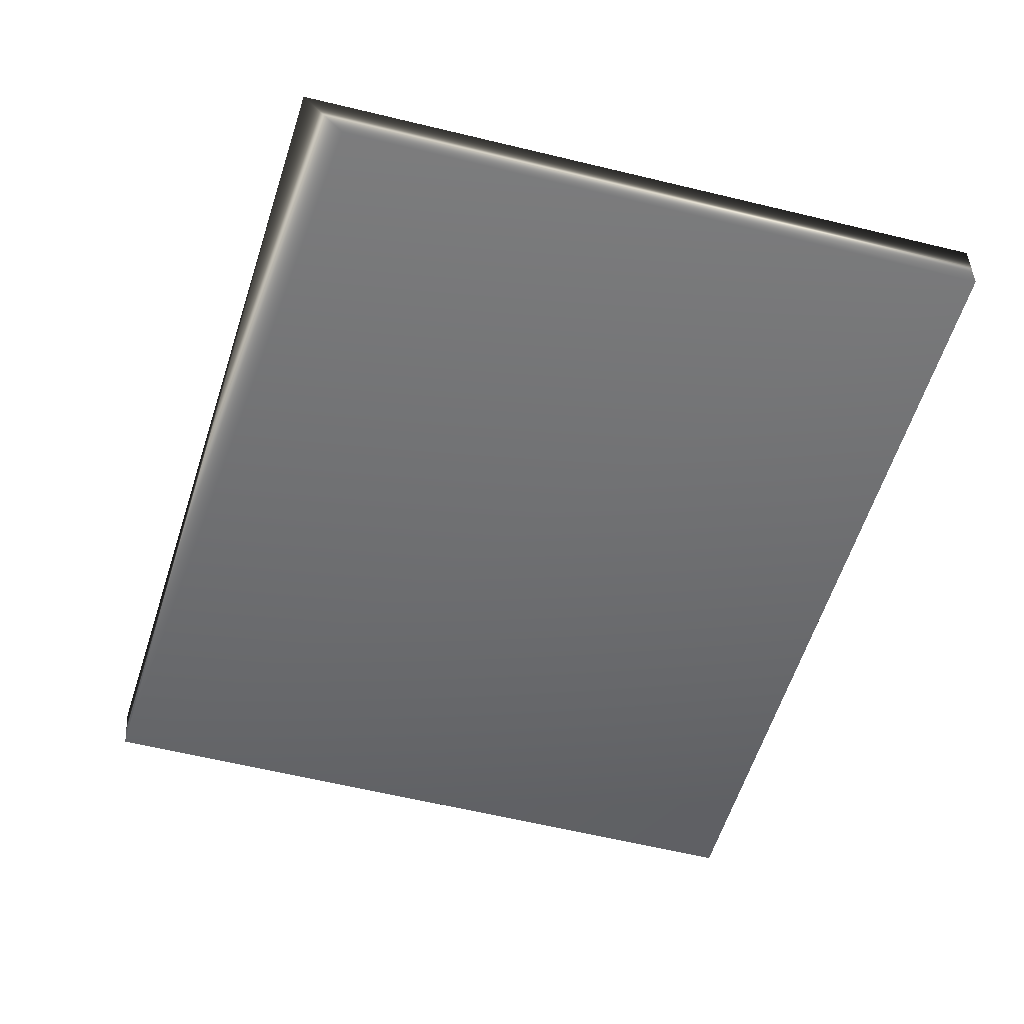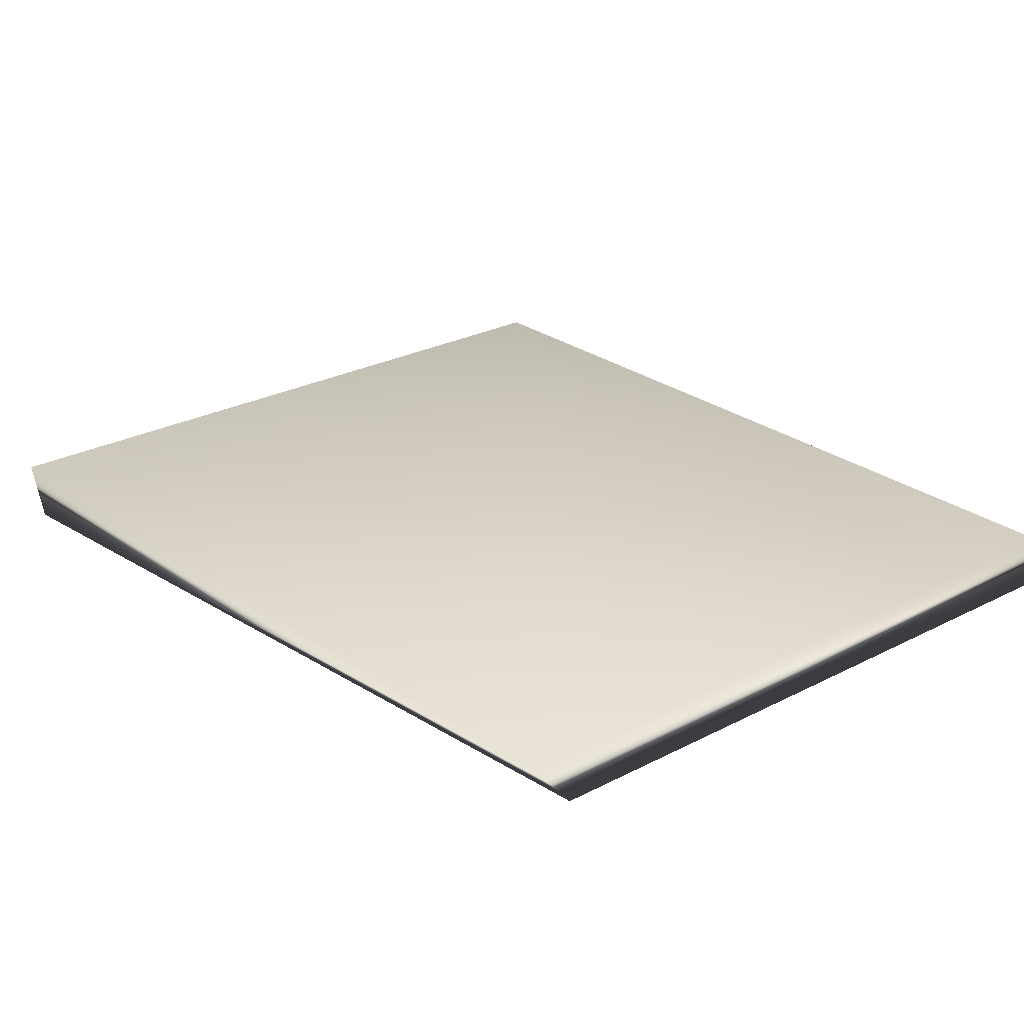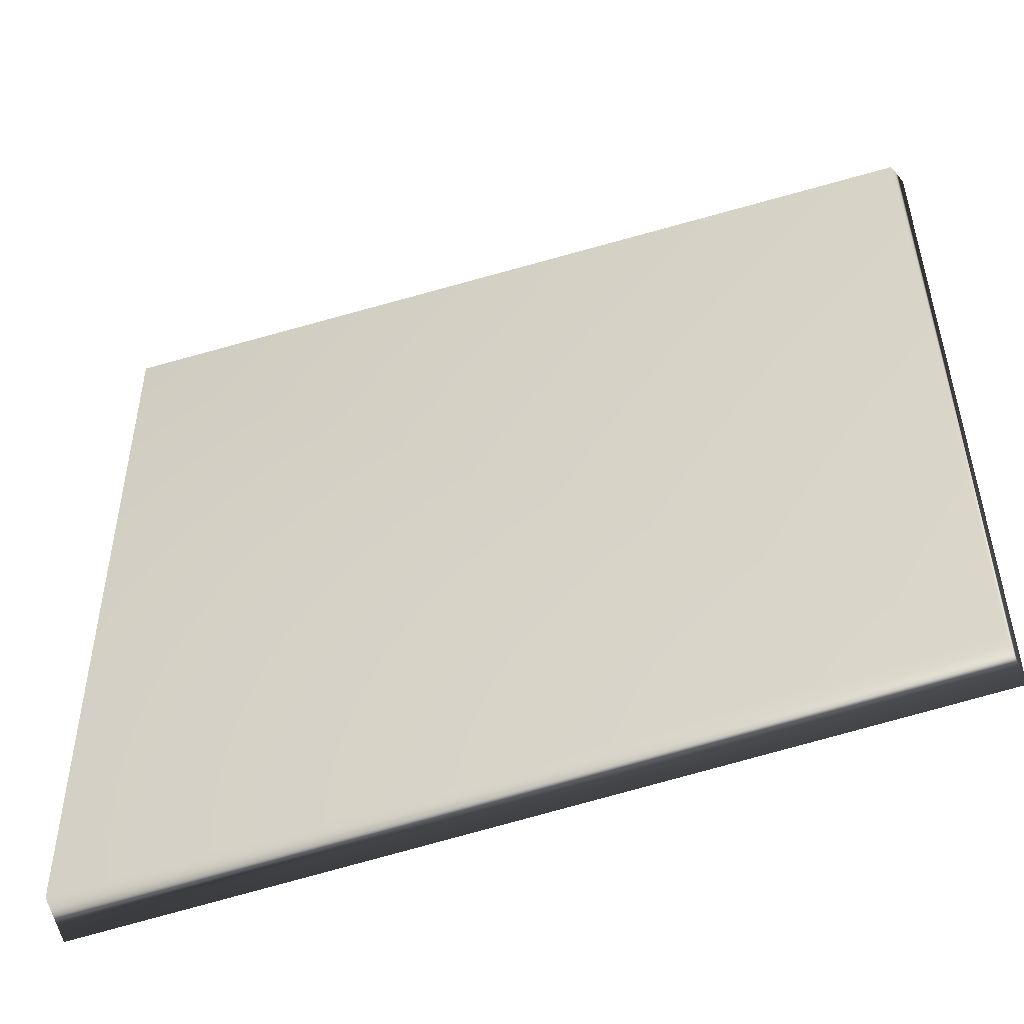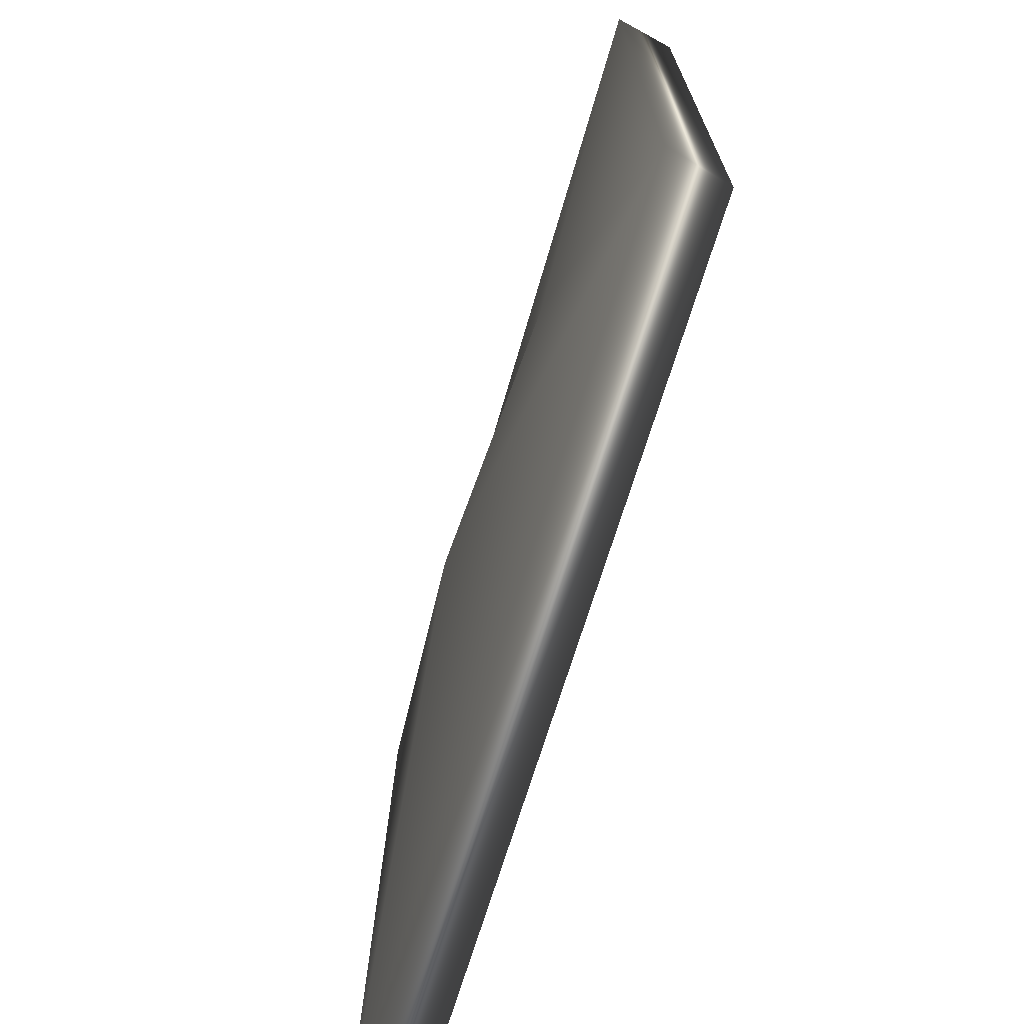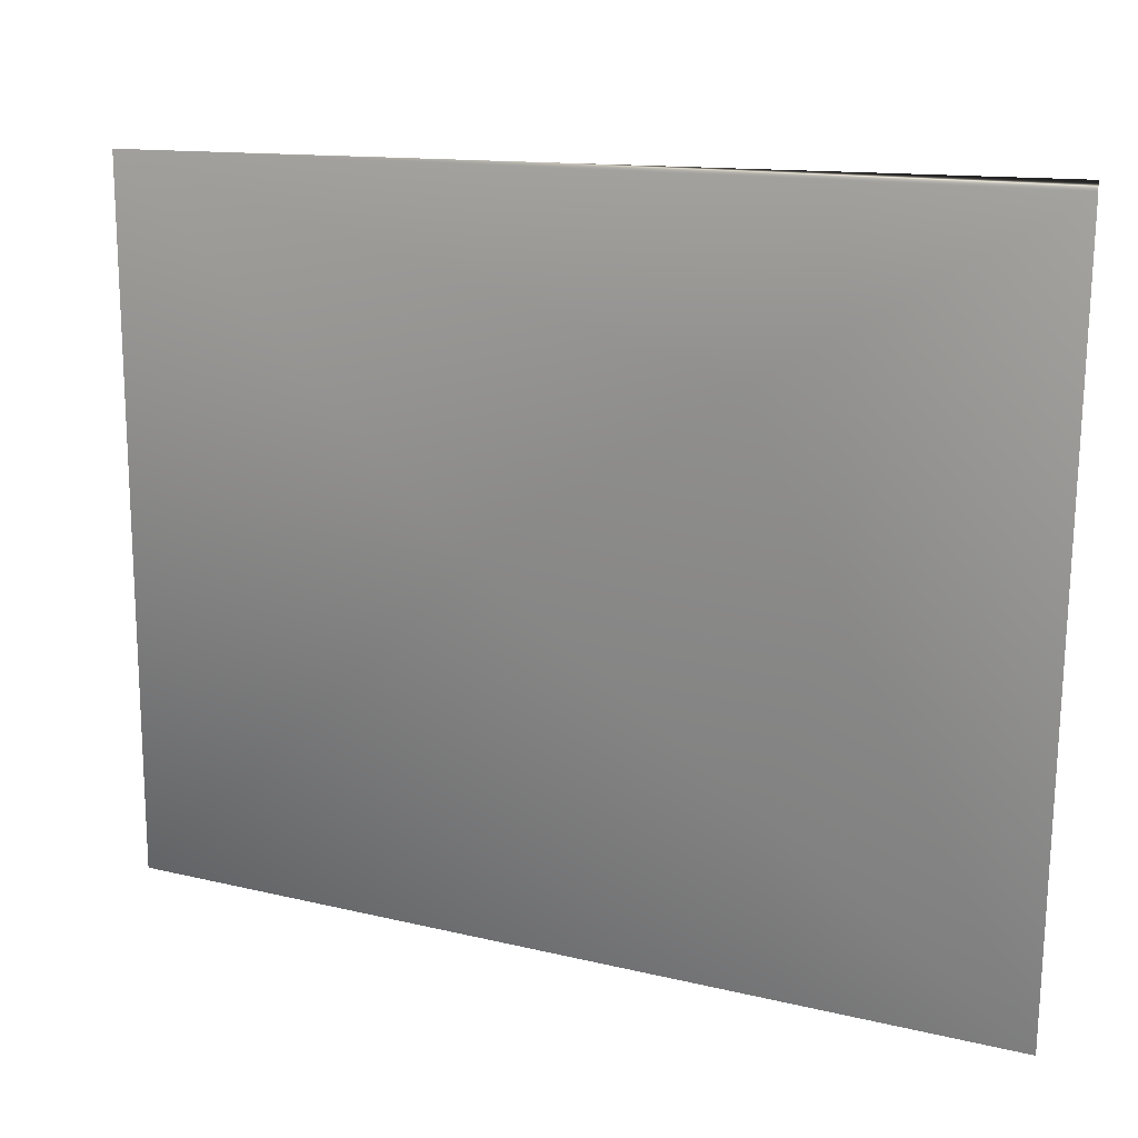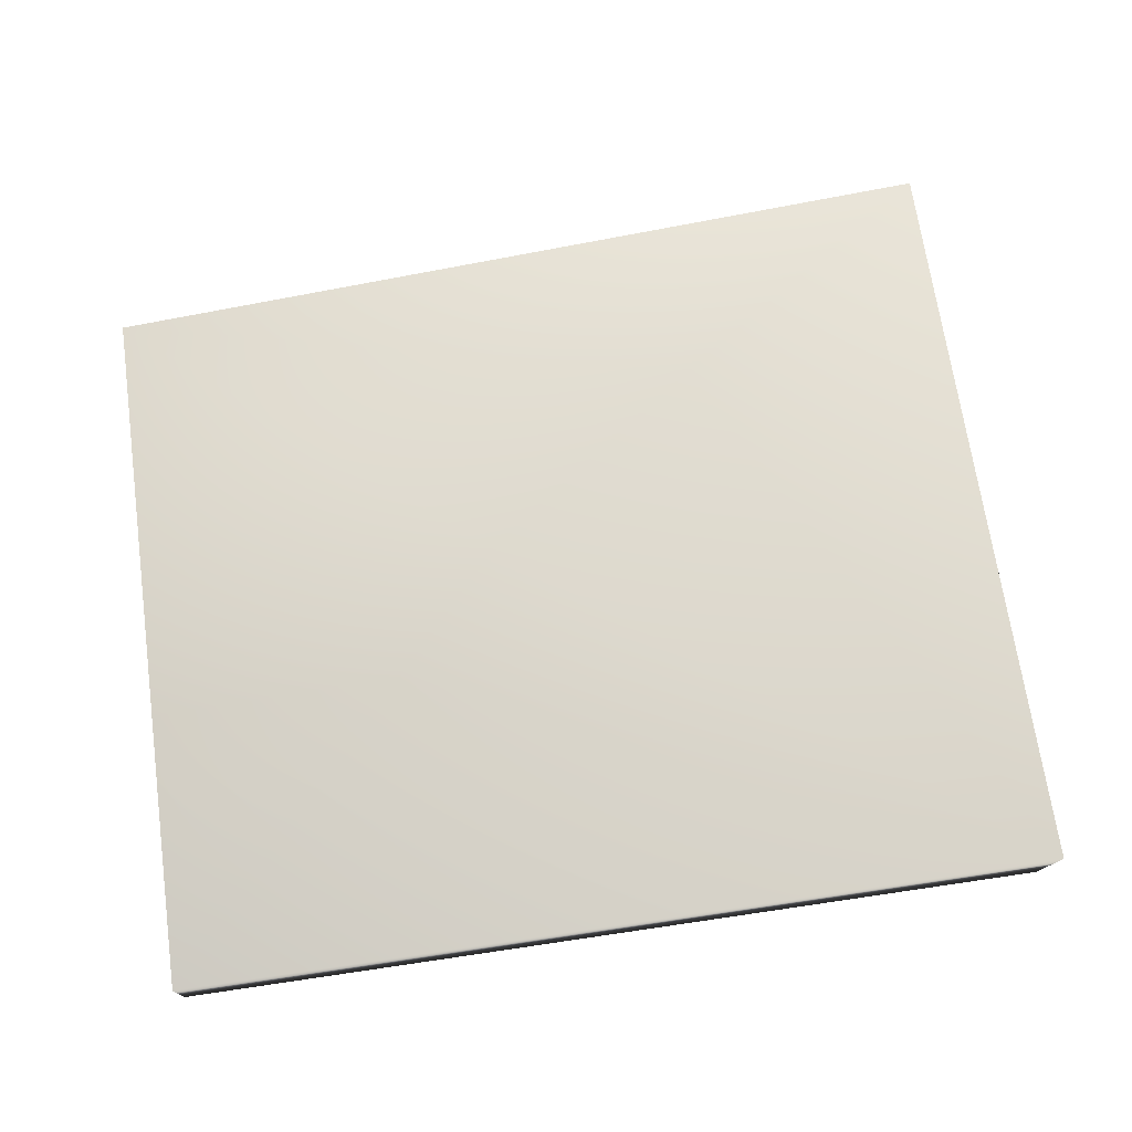
<metadata>
{"format":"obj","ext":"obj","renderer":"f3d","projection":"perspective","resolution":1024,"background":"white","views":[{"elev":-54.7,"azim":-105.3,"up":"+Z"},{"elev":26.0,"azim":-130.0,"up":"+Z"},{"elev":-48.1,"azim":-157.8,"up":"+Y"},{"elev":-70.7,"azim":73.0,"up":"+Y"},{"elev":21.9,"azim":22.5,"up":"+Y"},{"elev":71.4,"azim":-8.4,"up":"+Z"}]}
</metadata>
<code>
v -58.17 -49.97 -16.3
v 56.33 -49.88 -24.3
v 58.39 -49.96 -16.3
v -9.706 1.954 -12.15
v 21.12 25.39 -16.12
v 57.86 50.06 -16.3
v -57.91 -49.78 -24.26
v 56.3 49.39 -24.2
v -57.04 44.3 -17.37
v -56.61 38.45 -24.21
f 1 2 3
f 4 1 3
f 5 3 6
f 5 4 3
f 7 2 1
f 8 2 7
f 4 9 1
f 9 7 1
f 10 7 9
f 8 9 6
f 10 9 8
f 5 6 9
f 8 6 3
f 8 3 2
f 4 5 9
f 10 8 7

</code>
